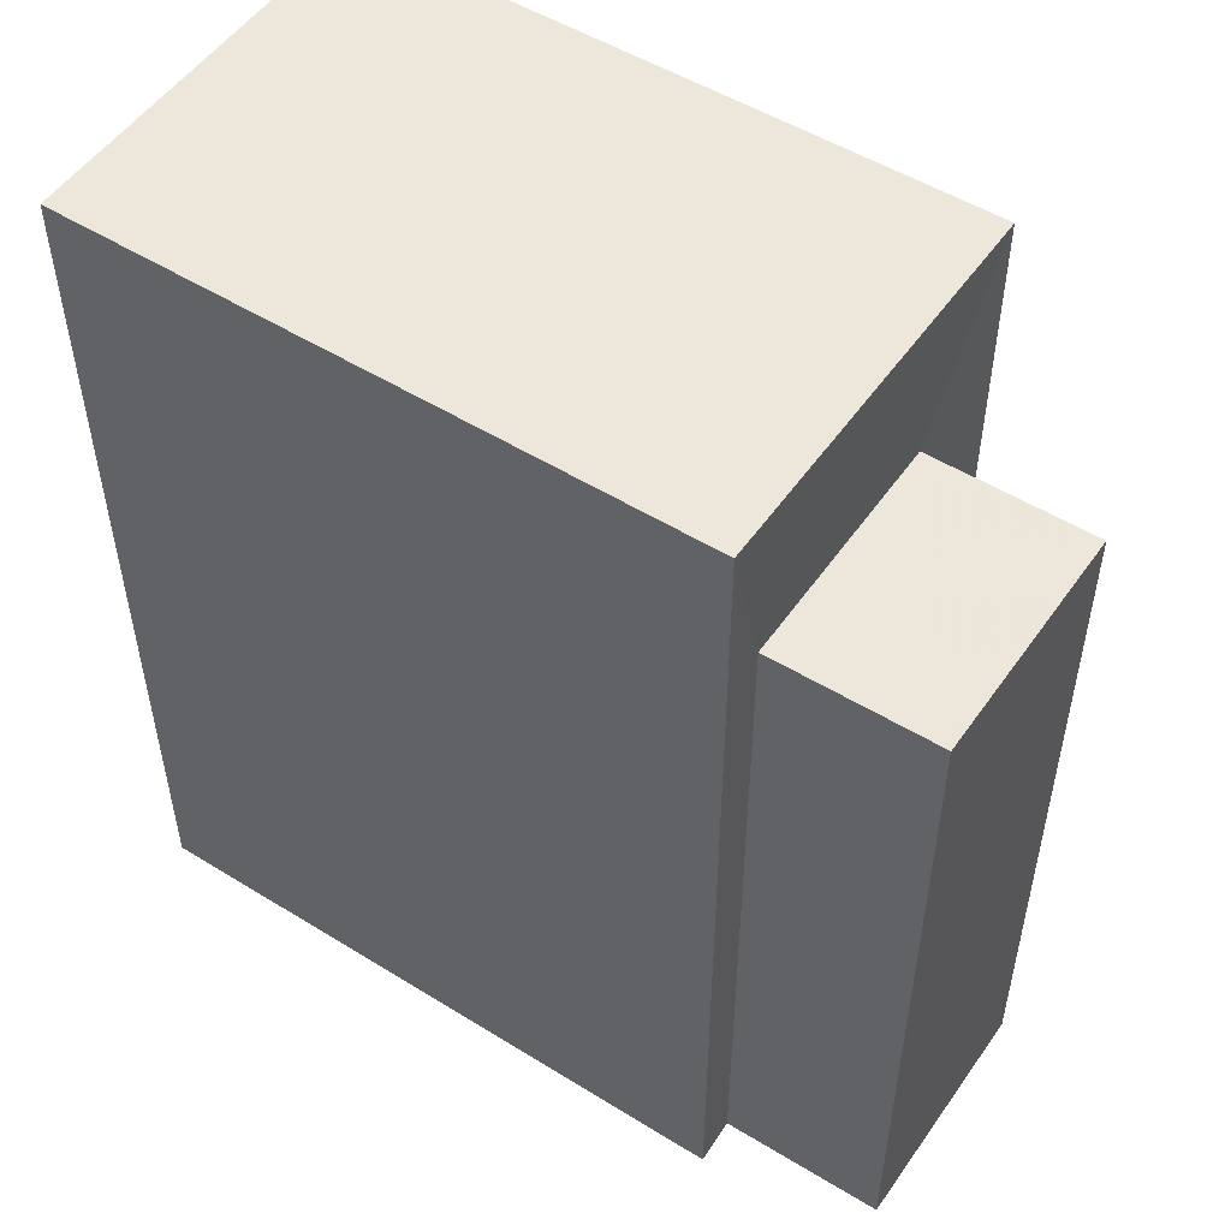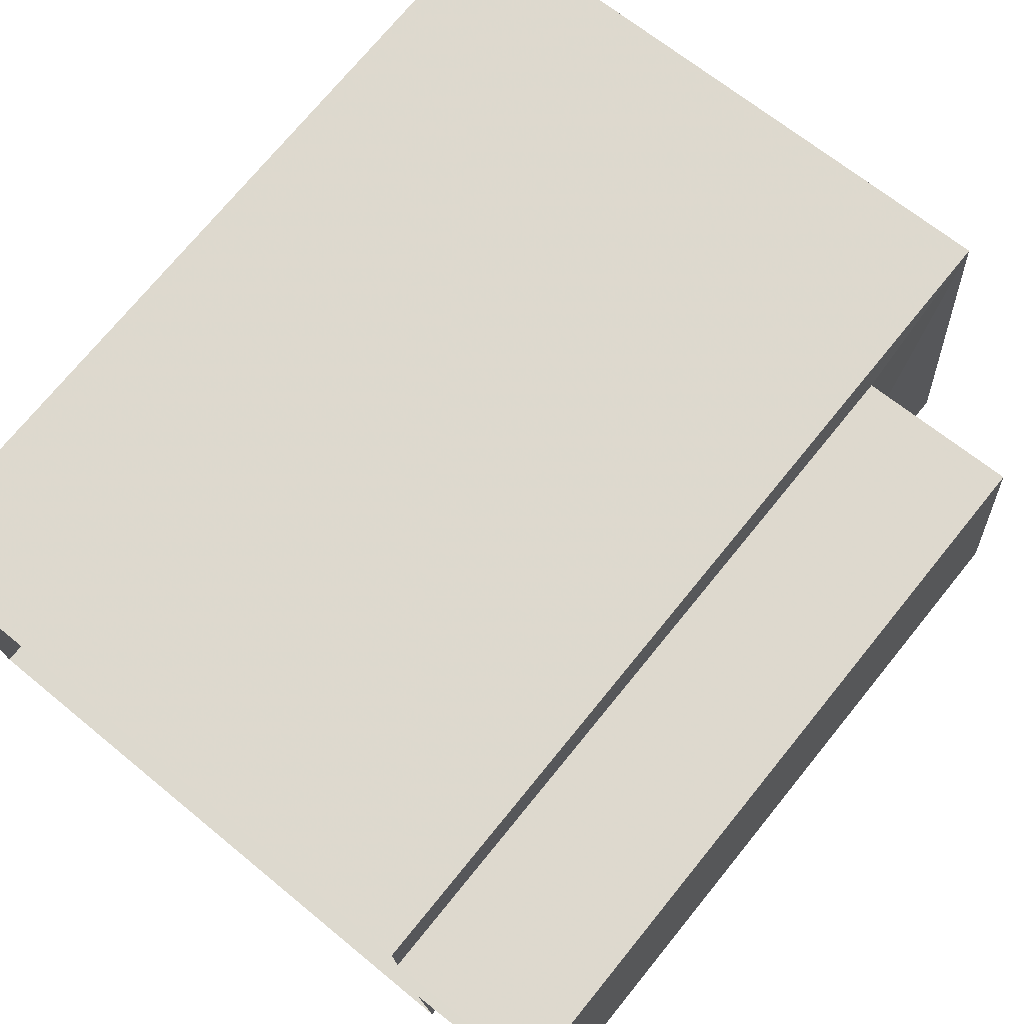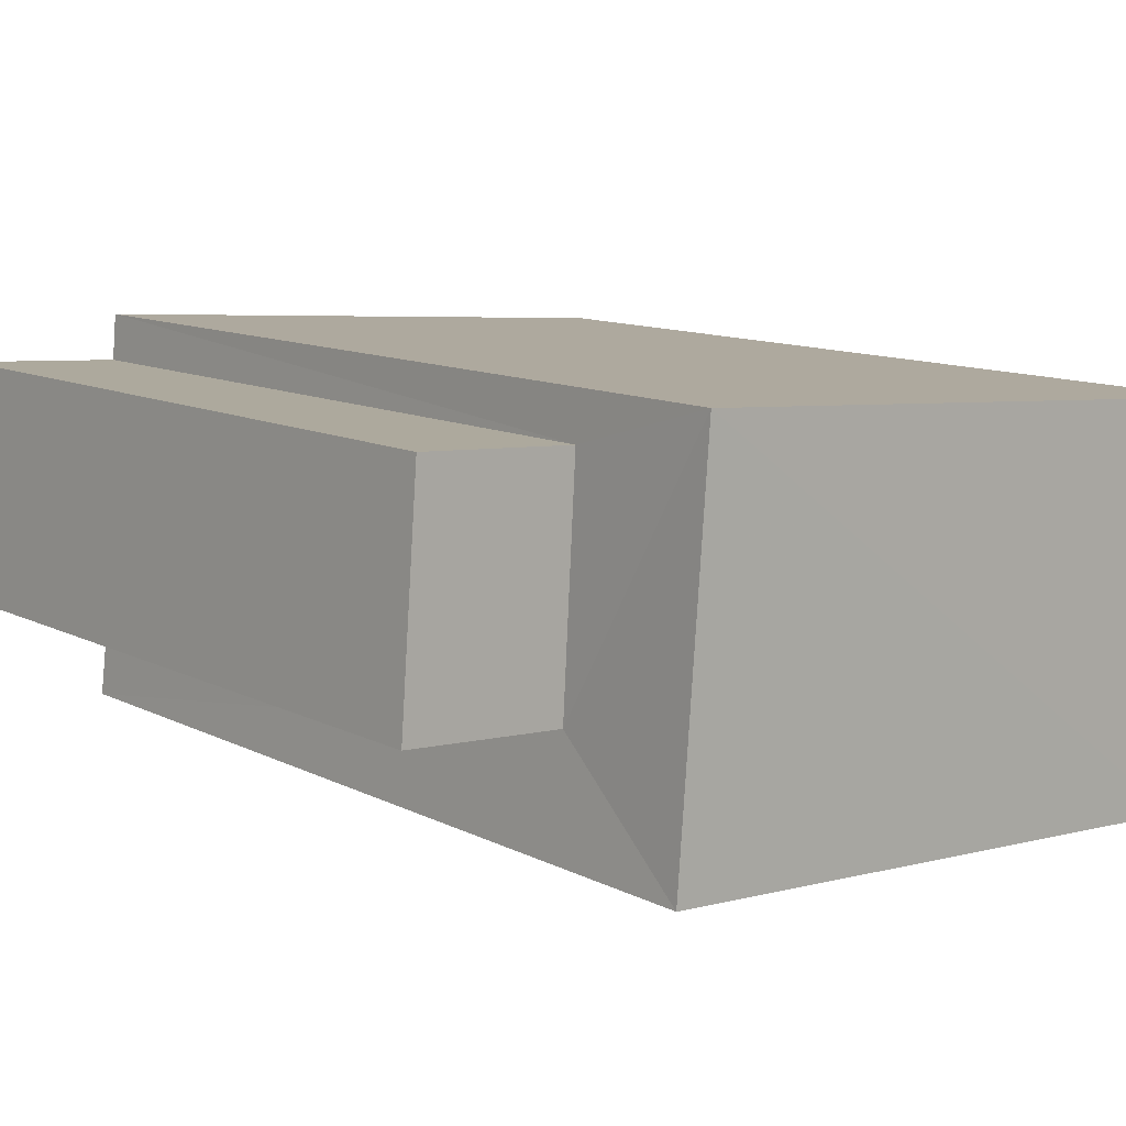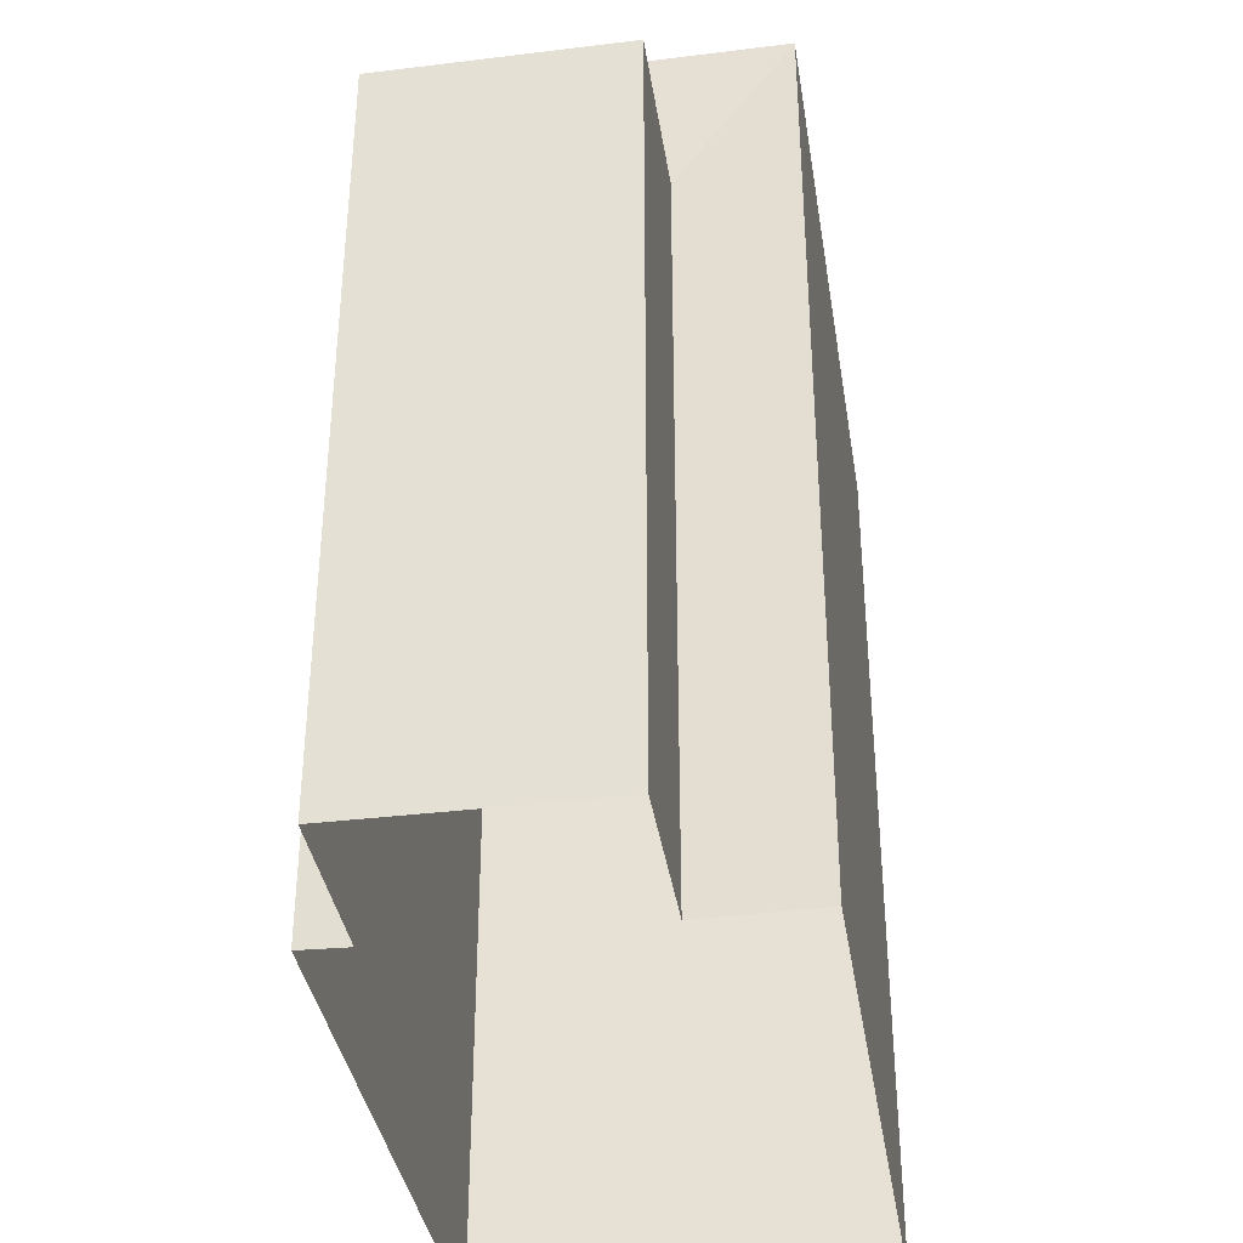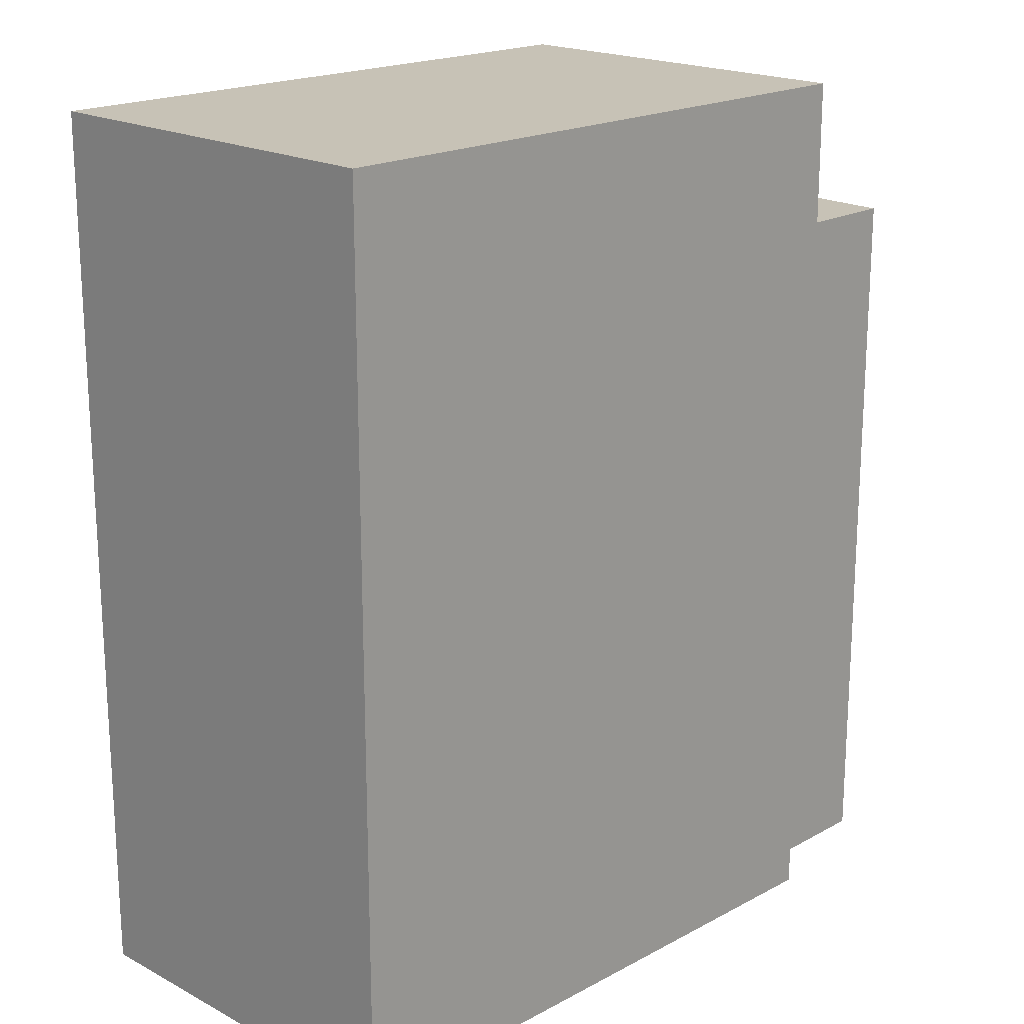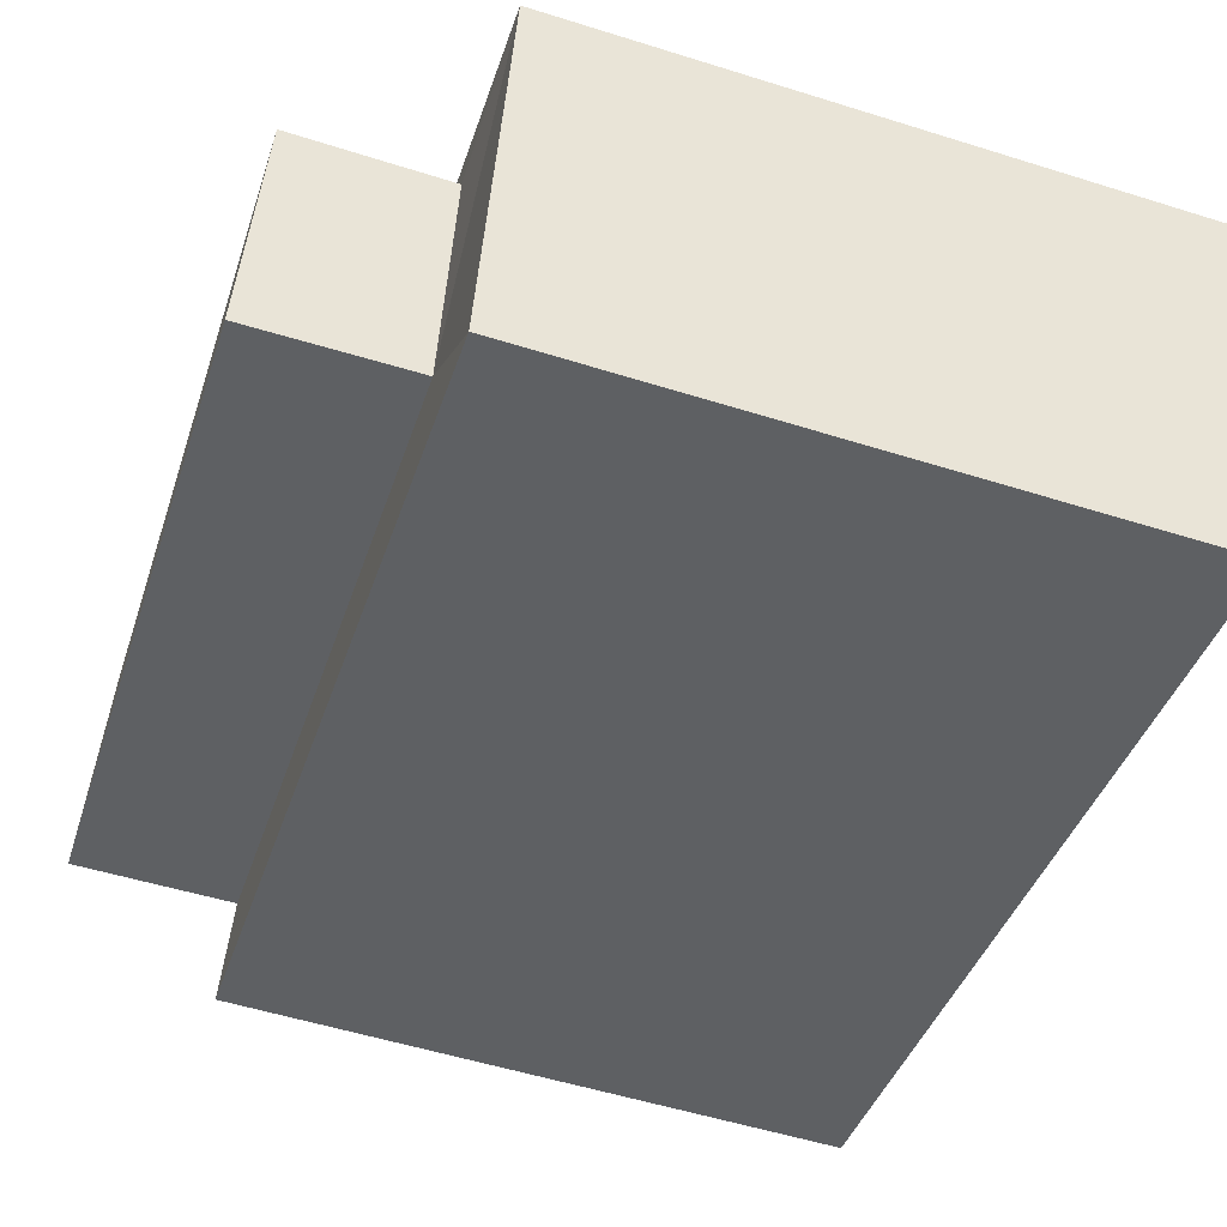
<metadata>
{"format":"obj","ext":"obj","renderer":"f3d","projection":"perspective","resolution":1024,"background":"white","views":[{"elev":52.1,"azim":-150.4,"up":"+Z"},{"elev":73.2,"azim":-140.7,"up":"+Y"},{"elev":11.5,"azim":-39.7,"up":"+Y"},{"elev":-37.0,"azim":-85.2,"up":"+Z"},{"elev":19.2,"azim":130.8,"up":"+Z"},{"elev":-41.4,"azim":-17.8,"up":"+Y"}]}
</metadata>
<code>
v -3.723e+05 -1.045e+05 28.48
v -3.723e+05 -1.045e+05 28.48
v -3.723e+05 -1.045e+05 28.48
v -3.723e+05 -1.045e+05 28.48
v -3.723e+05 -1.045e+05 28.48
v -3.723e+05 -1.045e+05 28.48
v -3.723e+05 -1.045e+05 28.48
v -3.723e+05 -1.045e+05 28.48
v -3.723e+05 -1.045e+05 34.37
v -3.723e+05 -1.045e+05 34.37
v -3.723e+05 -1.045e+05 34.37
v -3.723e+05 -1.045e+05 34.37
v -3.723e+05 -1.045e+05 35.62
v -3.723e+05 -1.045e+05 35.62
v -3.723e+05 -1.045e+05 35.62
v -3.723e+05 -1.045e+05 35.62
f 1 2 3
f 3 4 1
f 5 6 2
f 7 8 1
f 8 5 1
f 1 5 2
f 9 10 11
f 9 12 10
f 13 14 15
f 13 16 14
f 12 8 10
f 12 5 8
f 14 4 3
f 14 16 4
f 1 4 9
f 4 16 9
f 5 12 6
f 9 16 13
f 12 9 13
f 6 12 13
f 10 8 7
f 11 10 7
f 15 2 6
f 13 15 6
f 14 3 2
f 15 14 2
f 1 11 7
f 1 9 11

</code>
